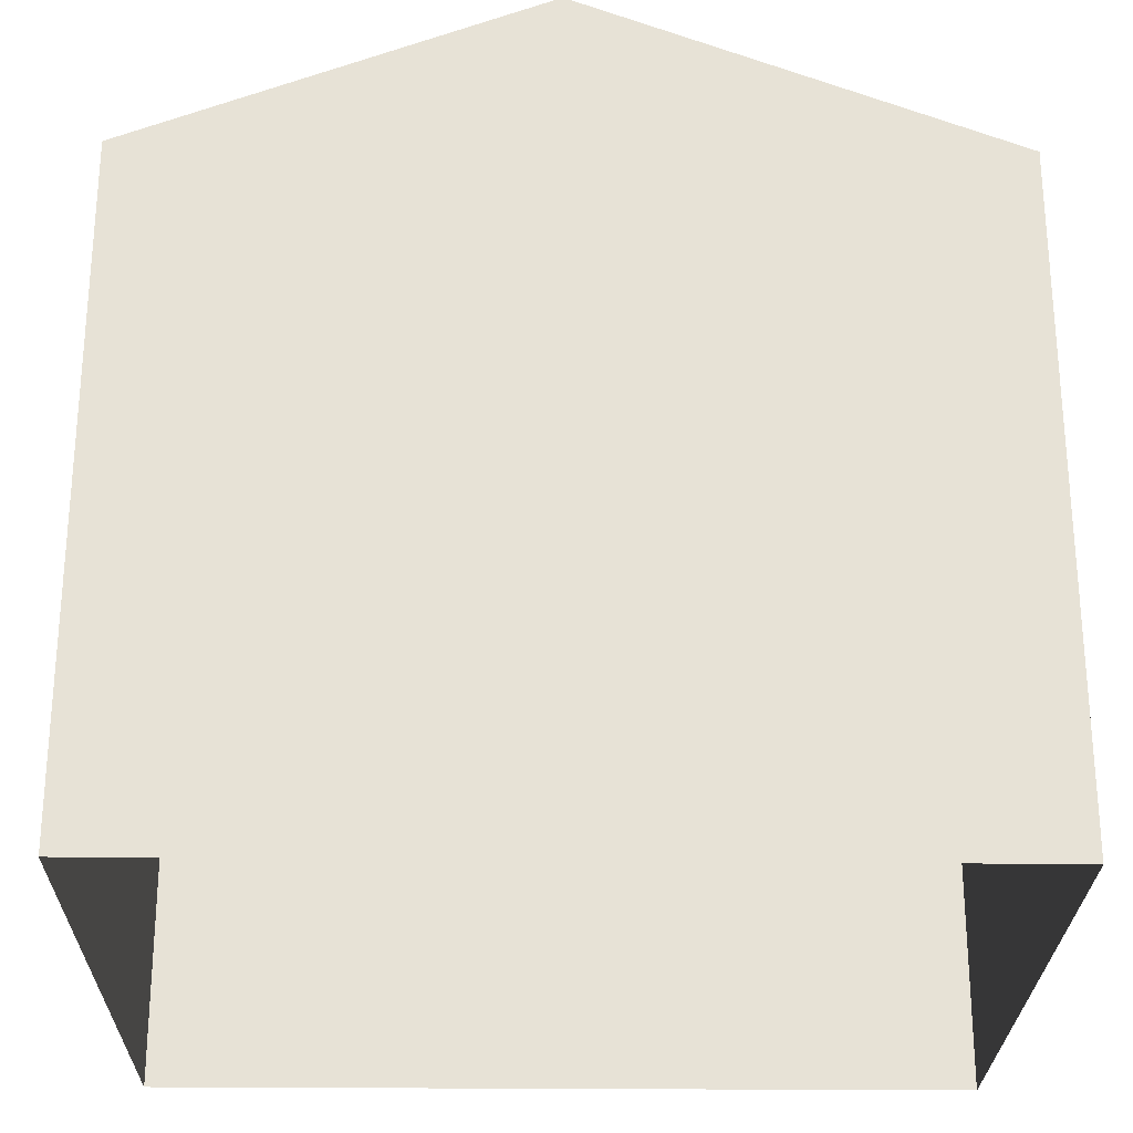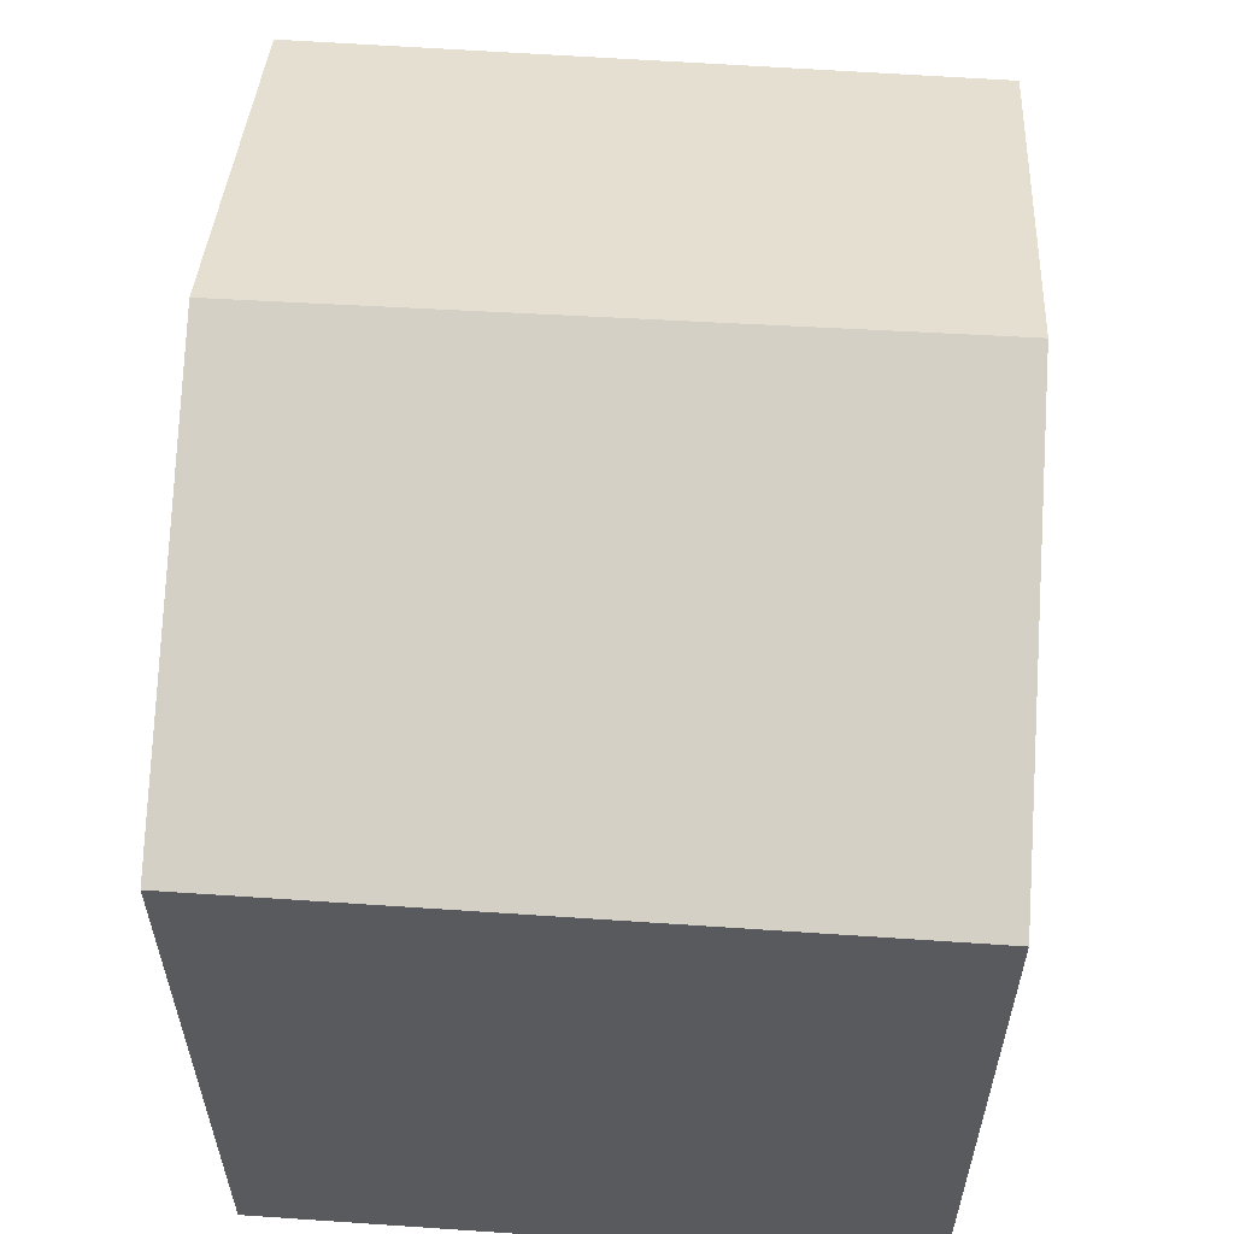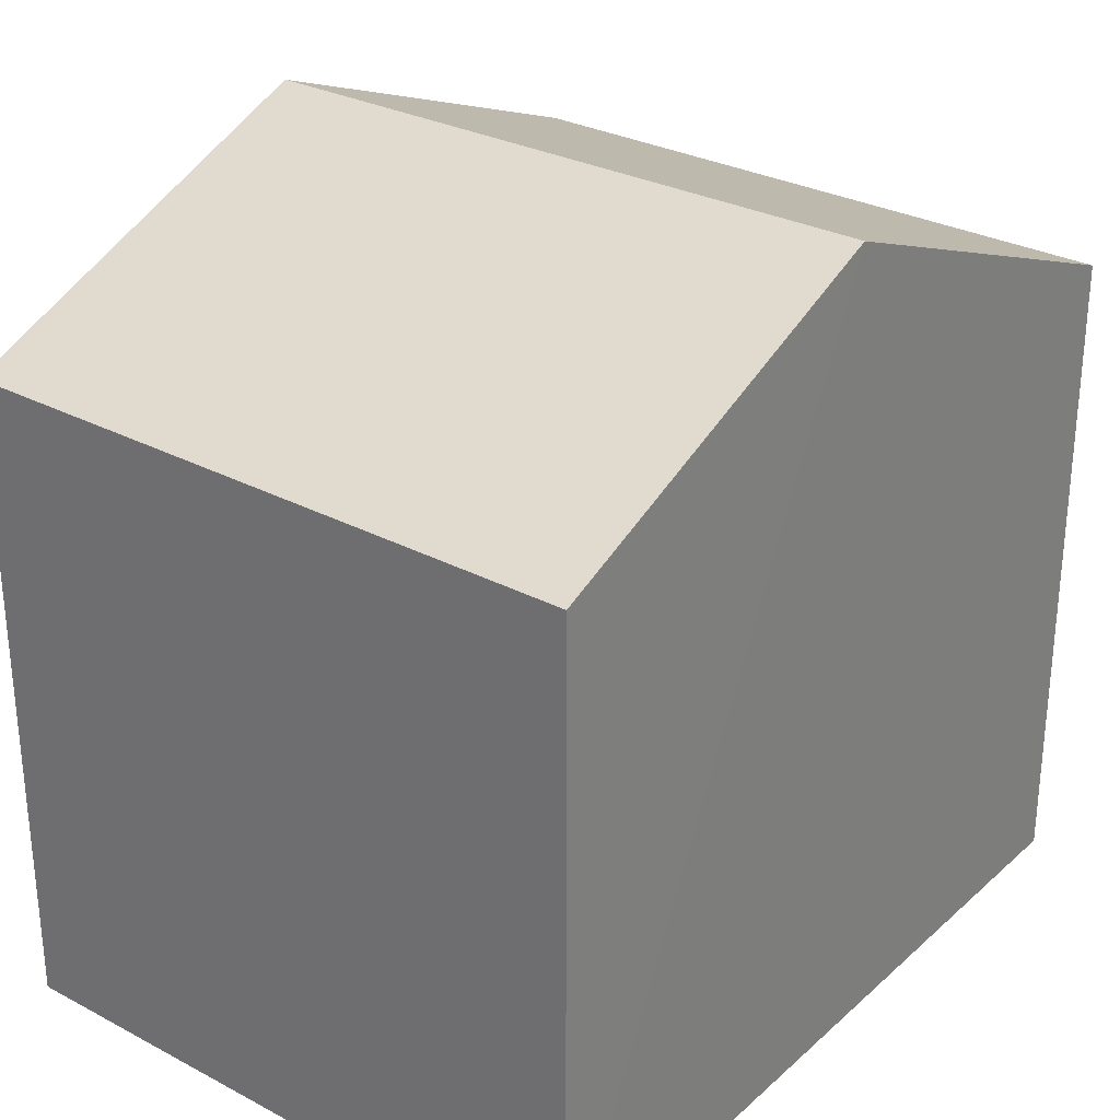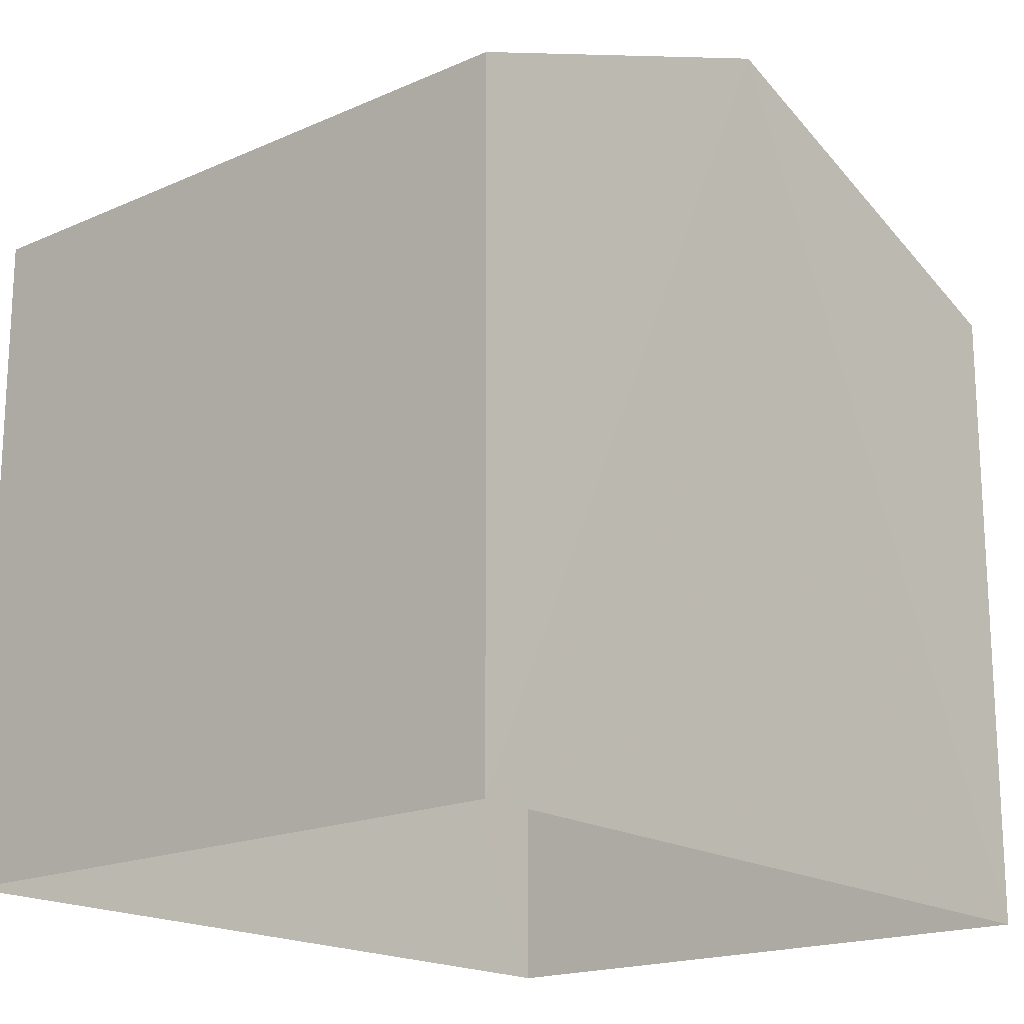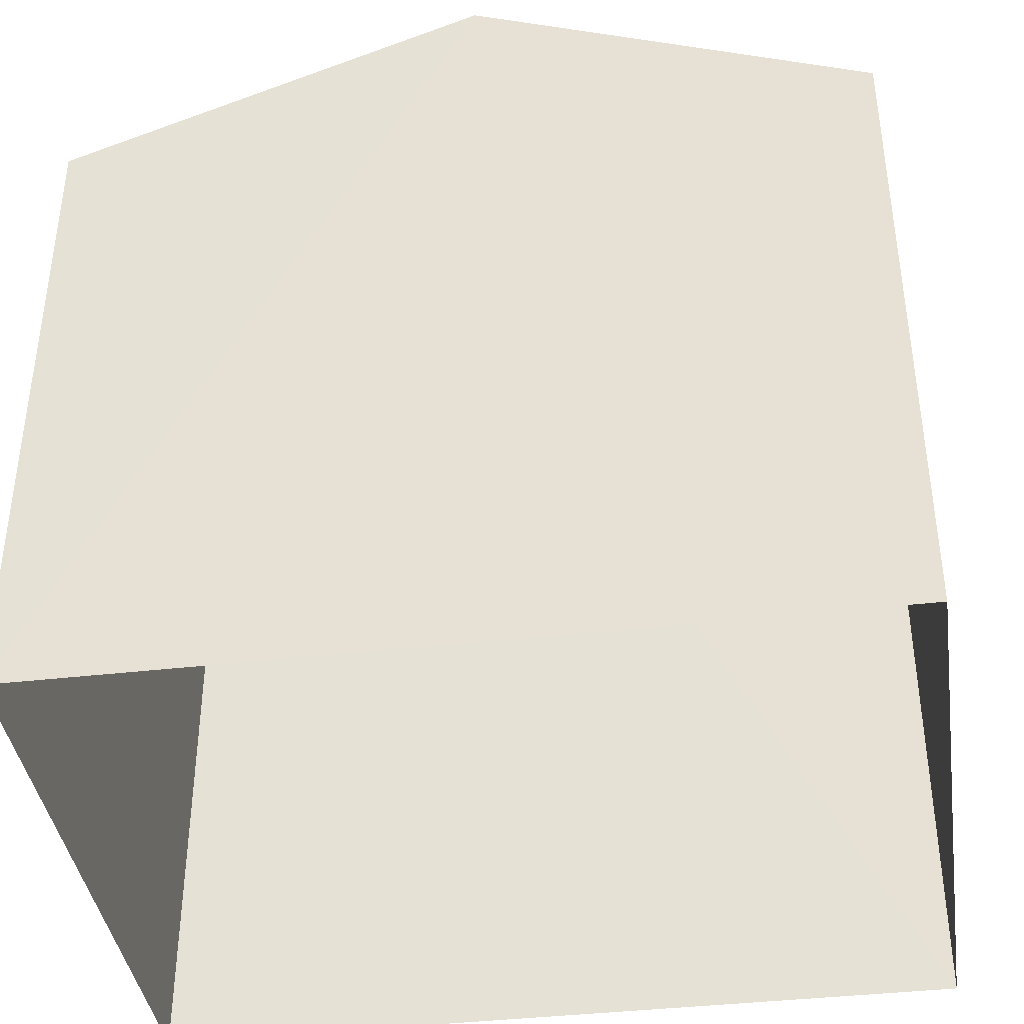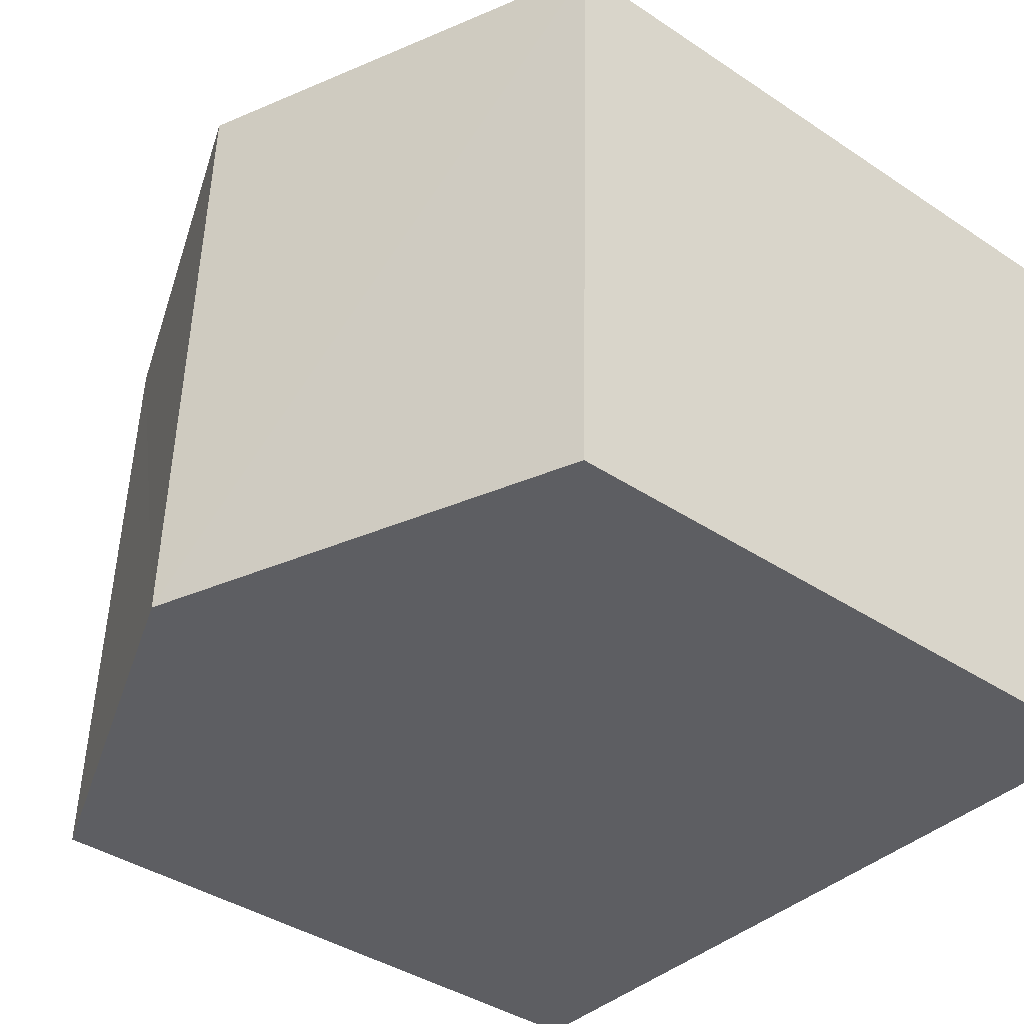
<metadata>
{"format":"obj","ext":"obj","renderer":"f3d","projection":"perspective","resolution":1024,"background":"white","views":[{"elev":-26.2,"azim":-3.0,"up":"+Z"},{"elev":58.6,"azim":91.5,"up":"+Z"},{"elev":29.3,"azim":-54.2,"up":"+Z"},{"elev":-18.2,"azim":-51.5,"up":"+Z"},{"elev":-40.0,"azim":-173.8,"up":"+Z"},{"elev":-40.1,"azim":50.6,"up":"+Y"}]}
</metadata>
<code>
v -3.729e+05 -1.034e+05 31.67
v -3.729e+05 -1.034e+05 31.67
v -3.729e+05 -1.034e+05 31.67
v -3.729e+05 -1.034e+05 31.67
v -3.729e+05 -1.034e+05 38.12
v -3.729e+05 -1.034e+05 36.86
v -3.729e+05 -1.034e+05 38.12
v -3.729e+05 -1.034e+05 36.86
v -3.729e+05 -1.034e+05 36.86
v -3.729e+05 -1.034e+05 36.86
f 1 2 3
f 1 4 2
f 5 6 7
f 5 8 6
f 9 10 5
f 7 9 5
f 6 3 7
f 3 2 7
f 2 9 7
f 10 2 4
f 10 9 2
f 10 4 5
f 4 1 5
f 1 8 5
f 8 1 3
f 6 8 3

</code>
